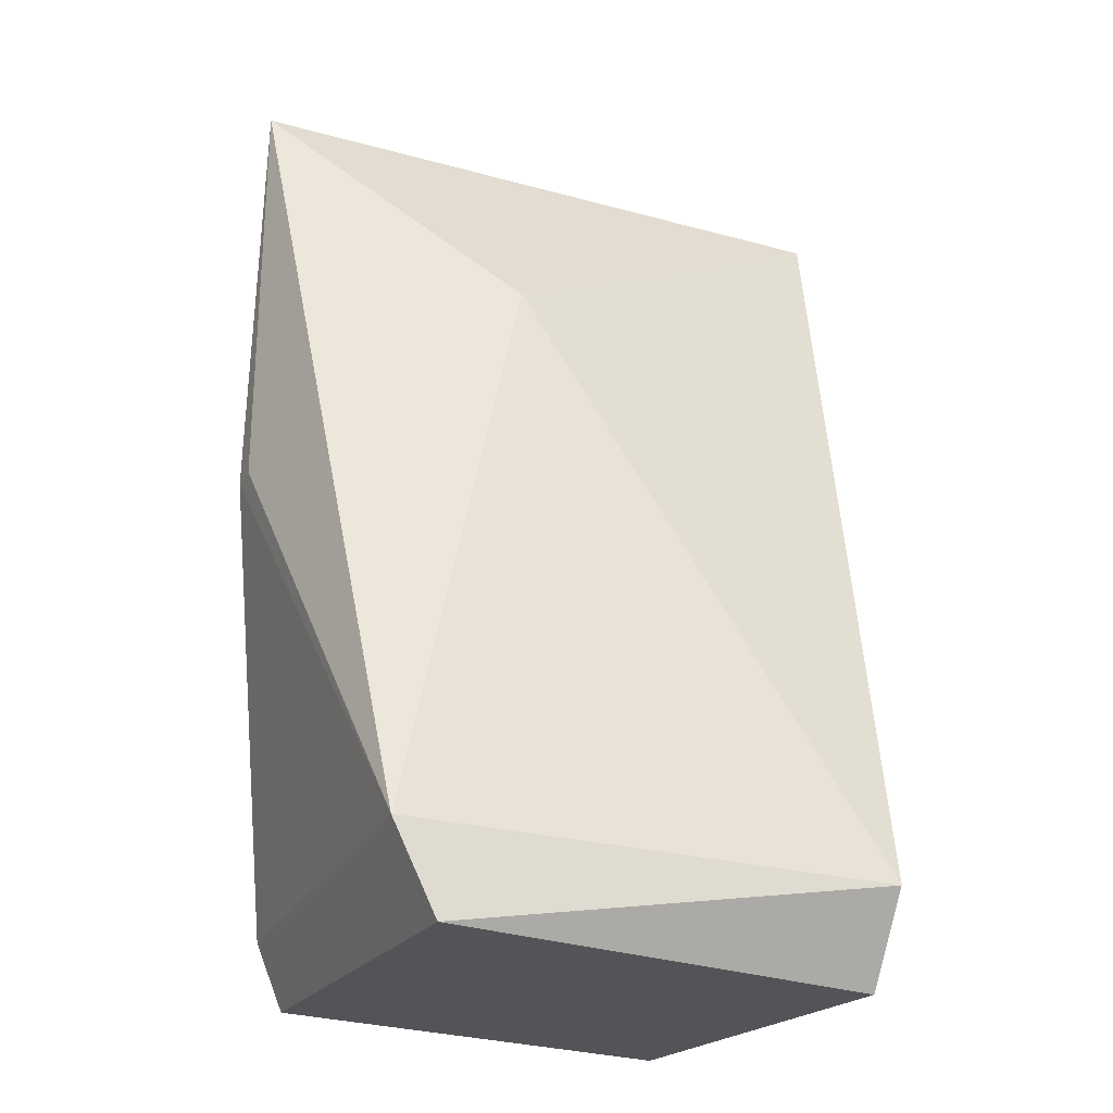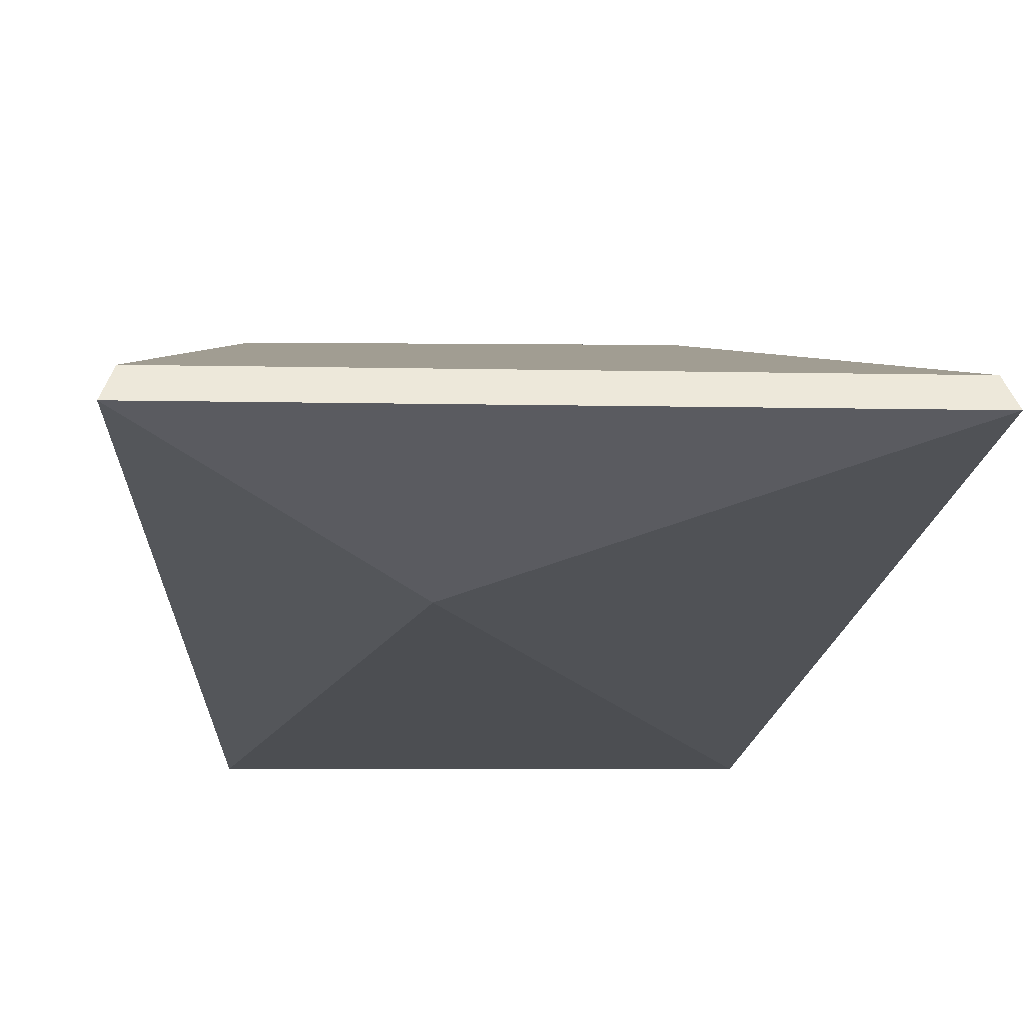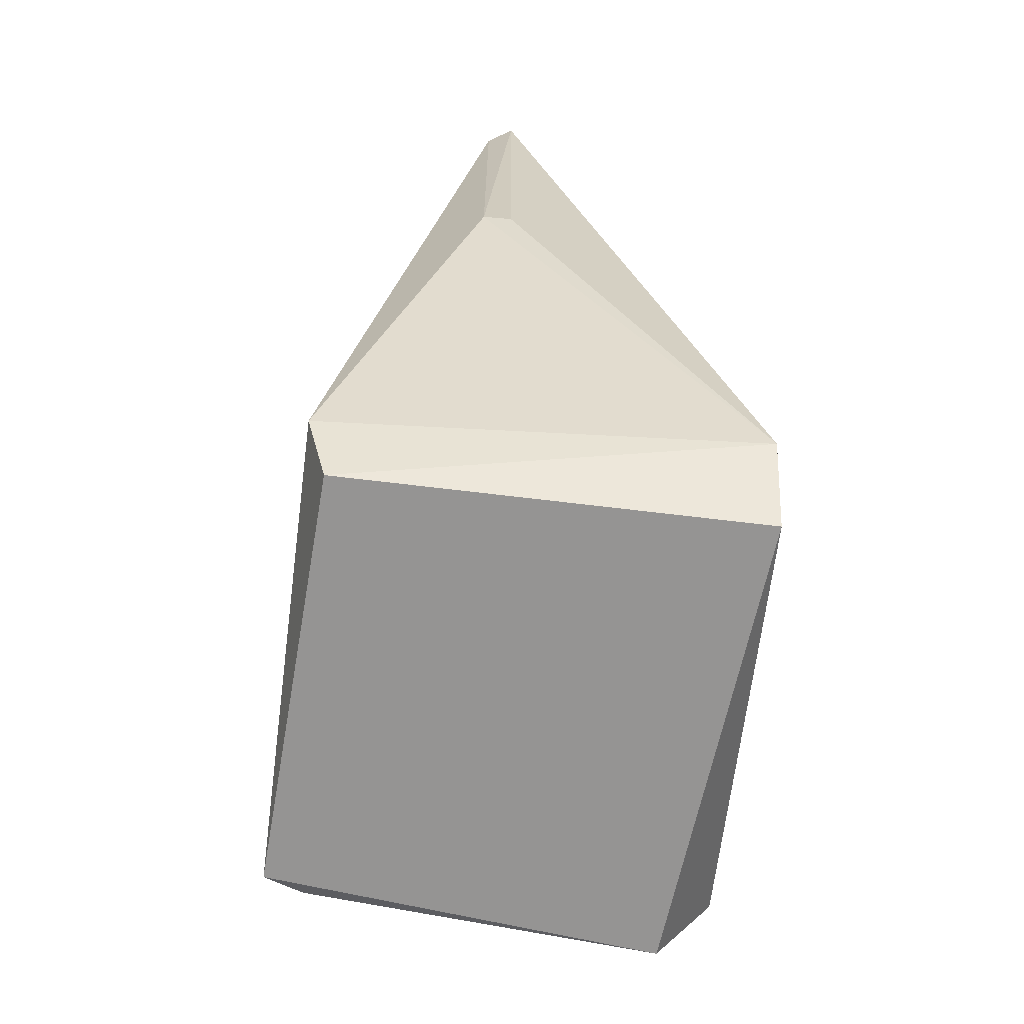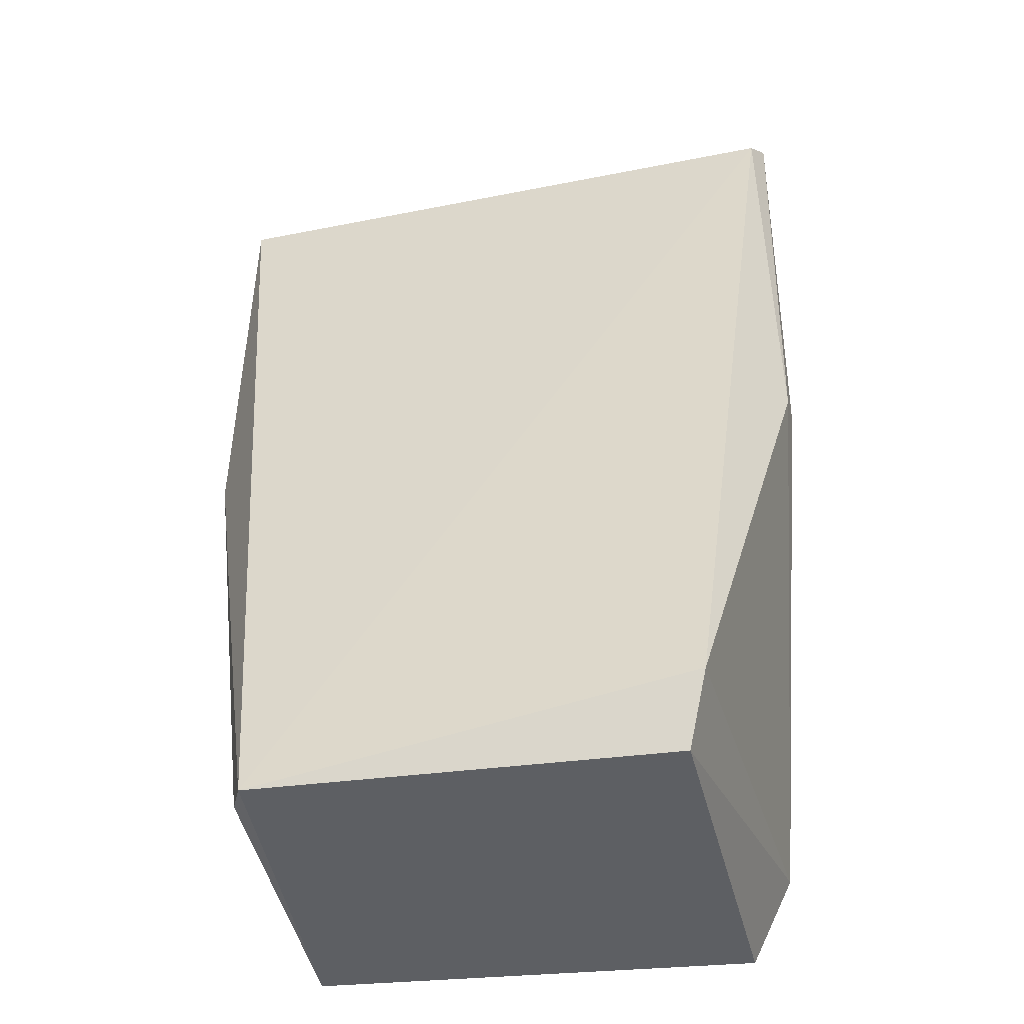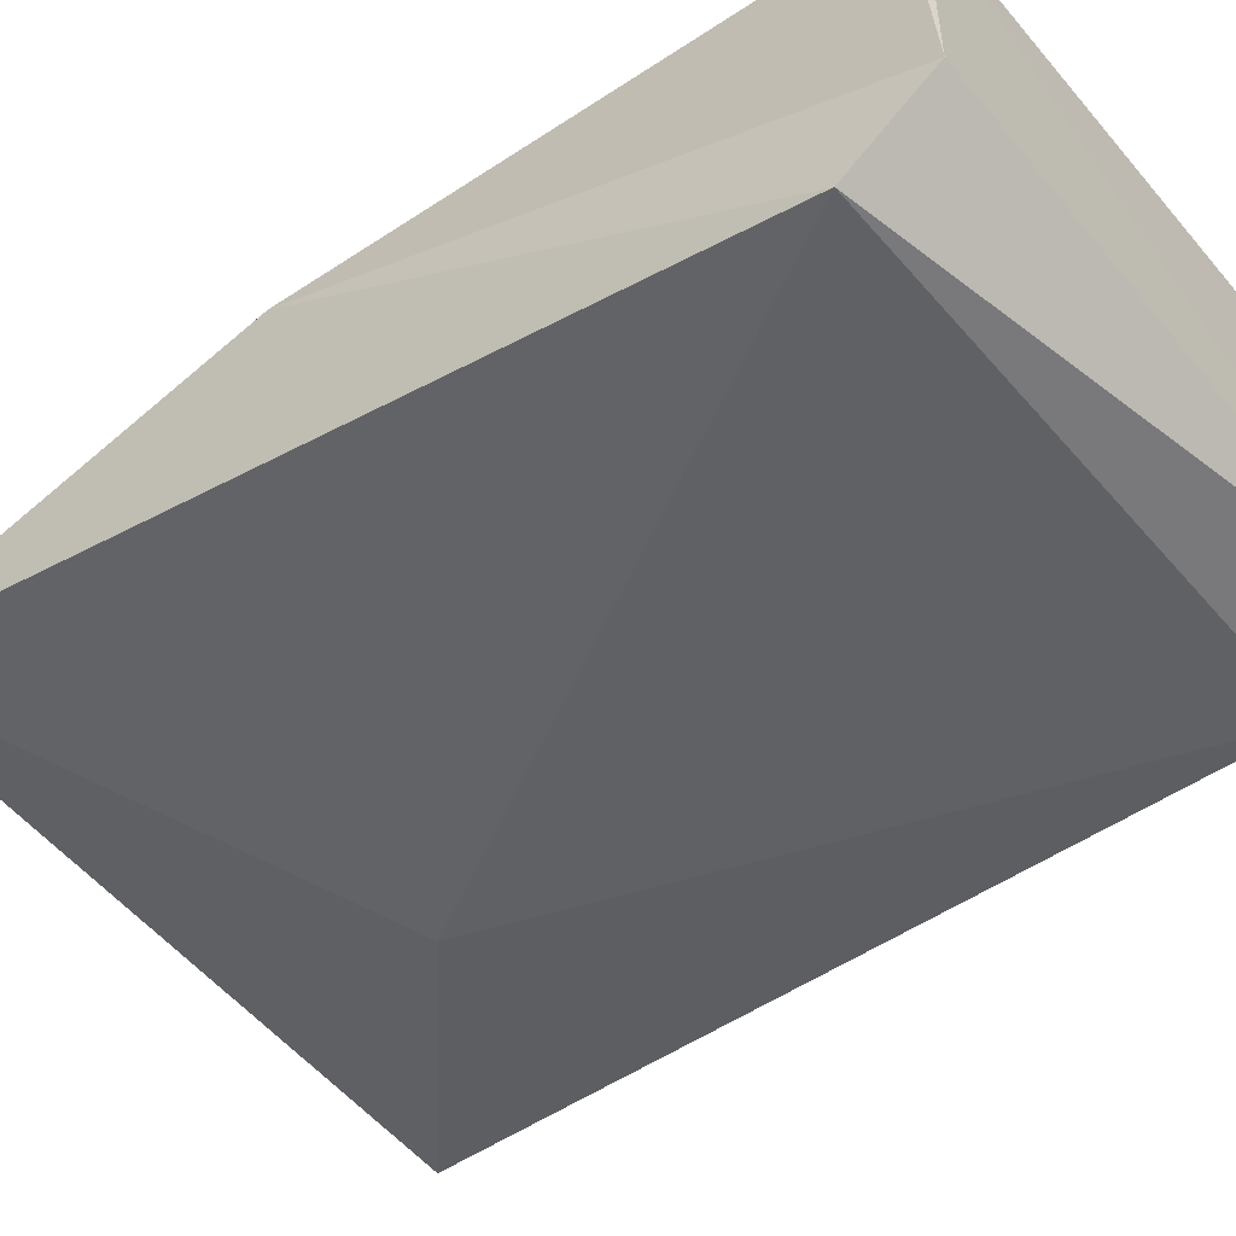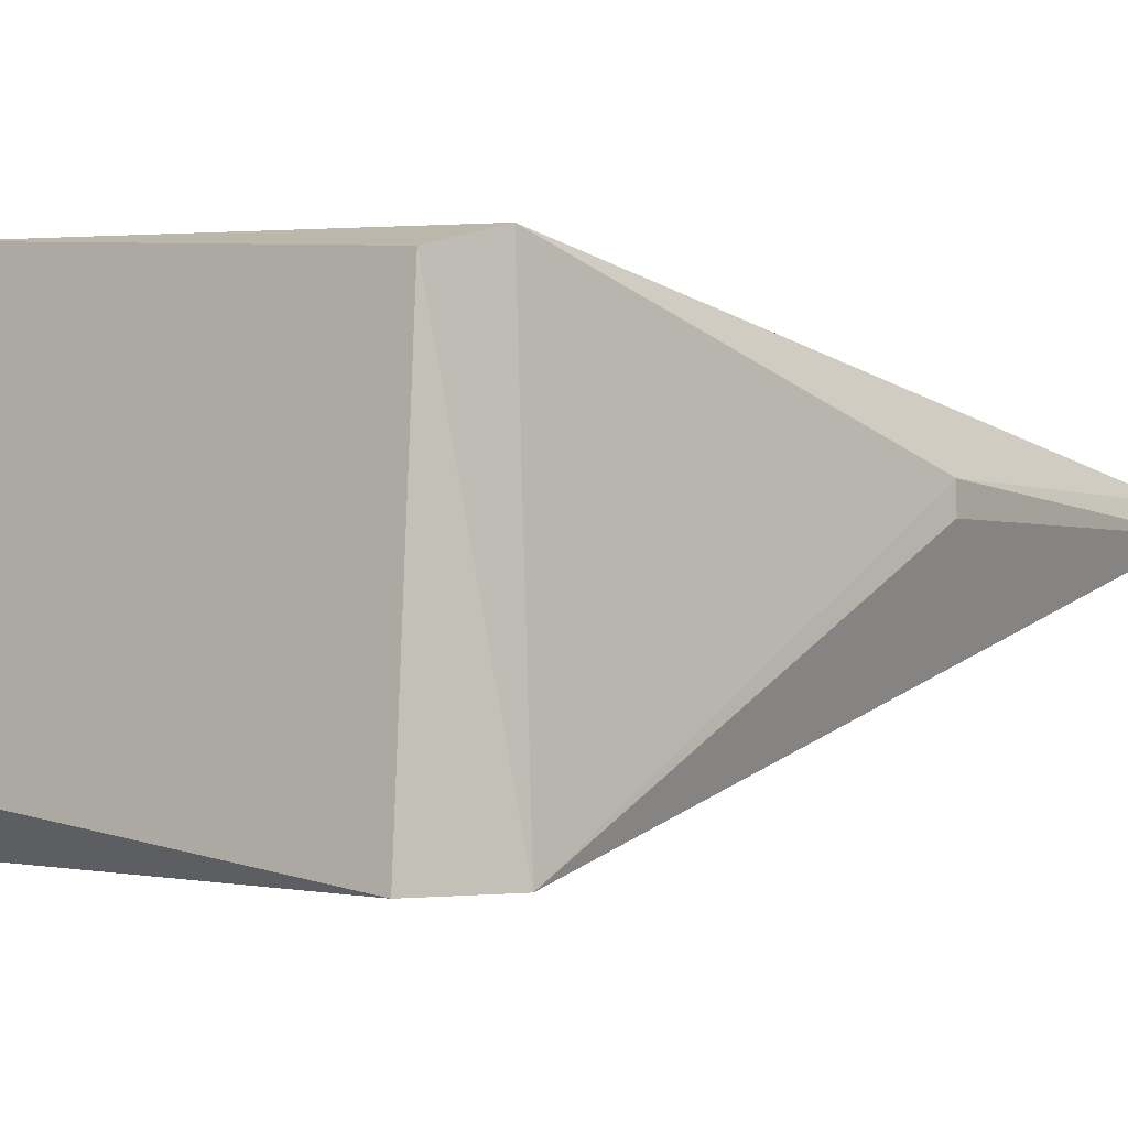
<metadata>
{"format":"obj","ext":"obj","renderer":"f3d","projection":"perspective","resolution":1024,"background":"white","views":[{"elev":-25.3,"azim":156.1,"up":"+Y"},{"elev":-5.5,"azim":175.4,"up":"+Z"},{"elev":-67.0,"azim":85.0,"up":"+Y"},{"elev":-38.1,"azim":14.3,"up":"+Y"},{"elev":-57.9,"azim":-49.4,"up":"+Z"},{"elev":-1.6,"azim":35.6,"up":"+Z"}]}
</metadata>
<code>
g Generated convex submesh 1
v -0.4457 0.0281 0.4818
v 0.6506 1.015 0.1757
v 0.6506 1.015 0.2346
v -0.6436 1.868 0.1757
v -0.4964 0.1619 -0.3243
v 0.5033 0.1619 -0.3243
v 0.4738 0.1619 0.5287
v 0.6506 1.868 0.1757
v 0.165 1.411 -0.07143
v 0.415 -0.01464 -0.3243
v -0.6203 1.834 0.2303
v -0.4964 -0.01464 -0.2066
v -0.4081 0.01484 0.5582
v -0.6436 1.015 0.2346
v 0.6273 1.834 0.2303
v 0.4297 0.0166 0.4865
g Generated convex submesh 1_0
f 16 7 13
f 6 2 3
f 7 6 3
f 8 3 2
f 8 2 6
f 9 5 4
f 9 6 5
f 9 8 6
f 9 4 8
f 10 5 6
f 11 8 4
f 12 5 10
f 13 12 10
f 13 1 12
f 14 13 11
f 14 4 5
f 14 11 4
f 14 12 1
f 14 5 12
f 14 1 13
f 15 7 3
f 15 3 8
f 15 8 11
f 15 13 7
f 15 11 13
f 16 6 7
f 16 10 6
f 16 13 10

</code>
